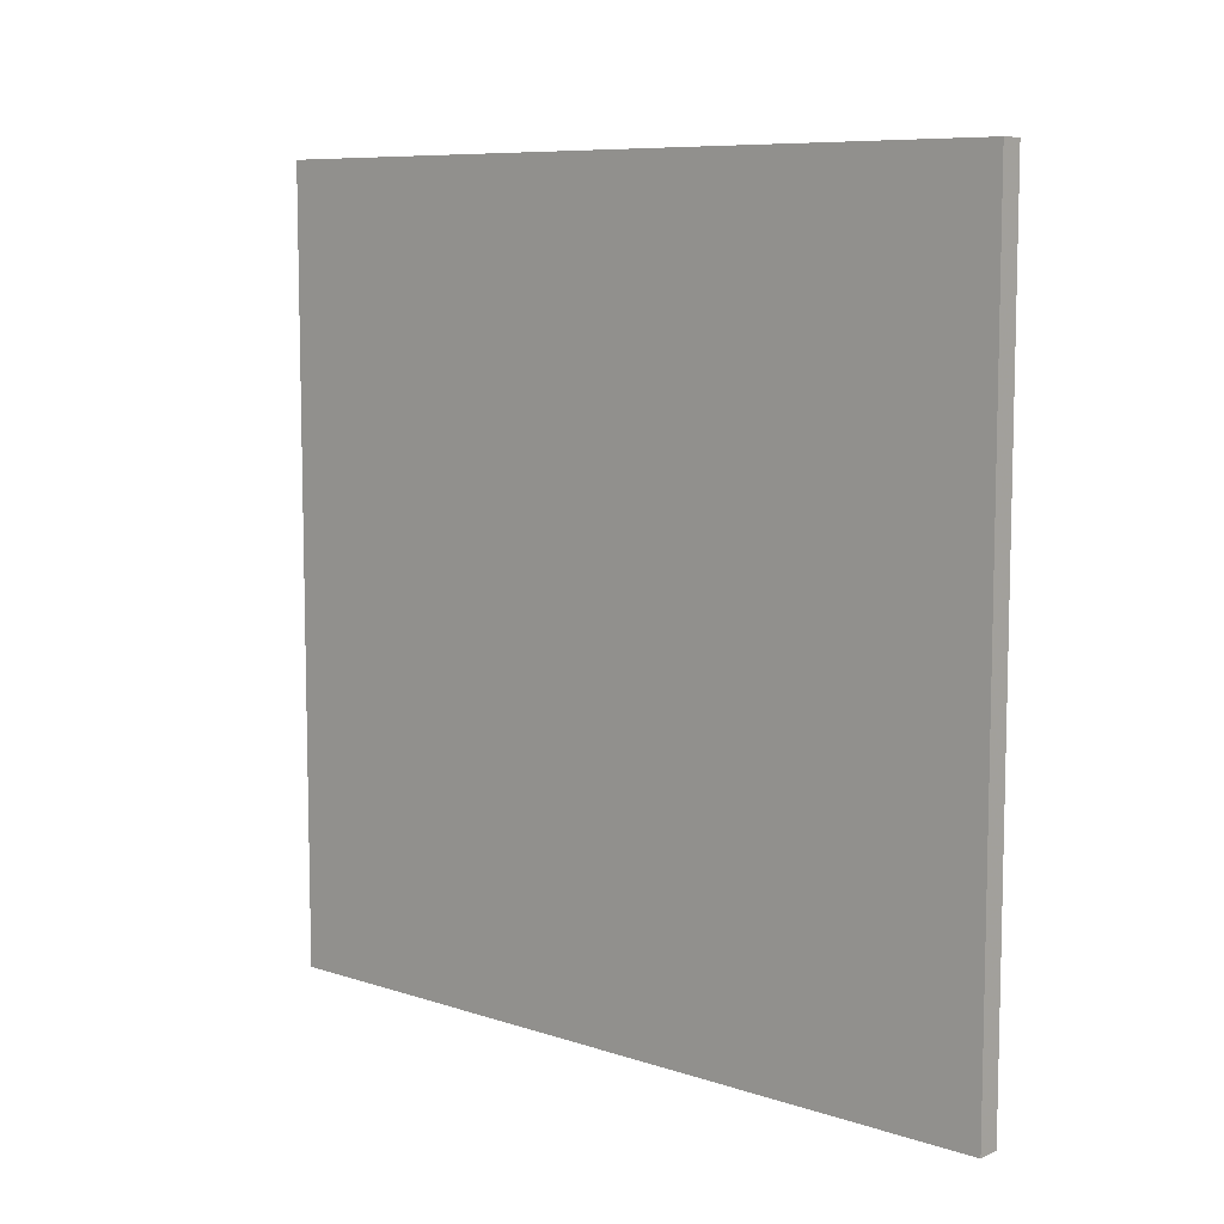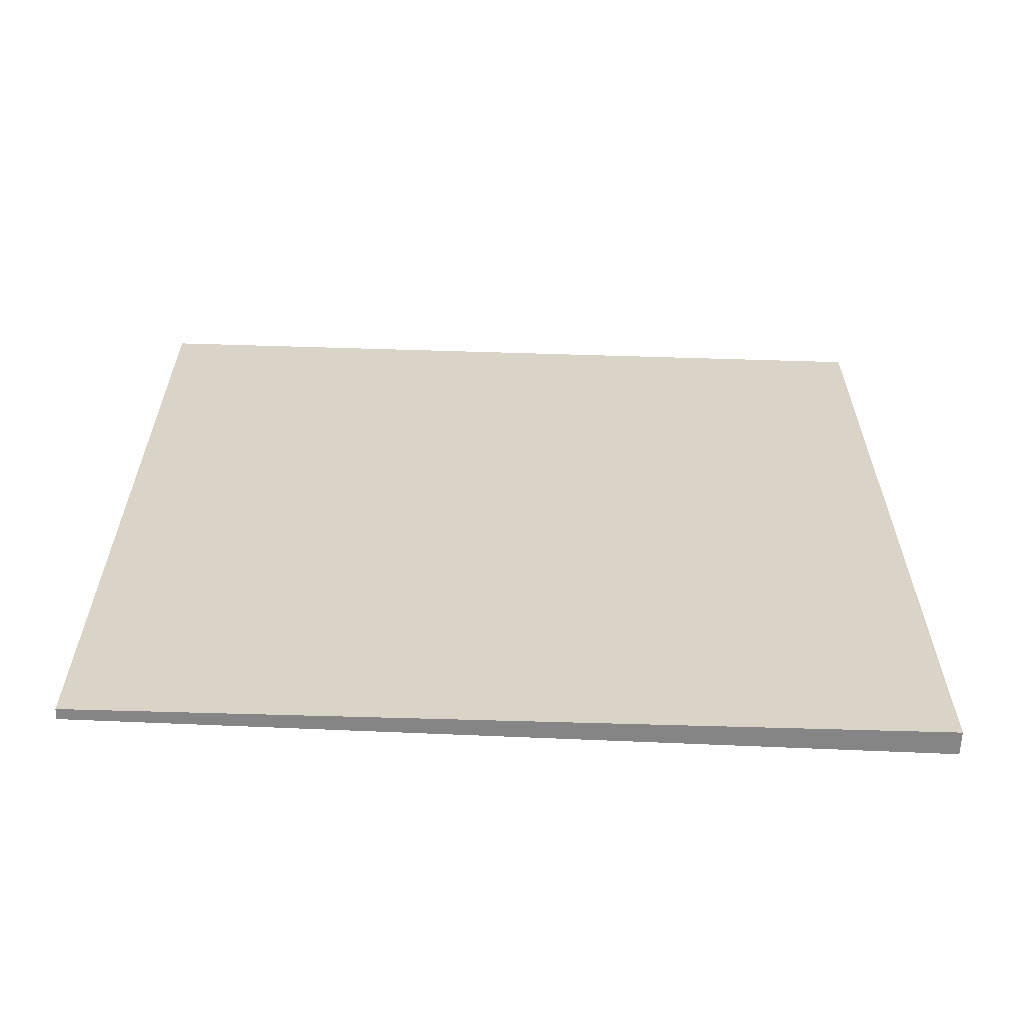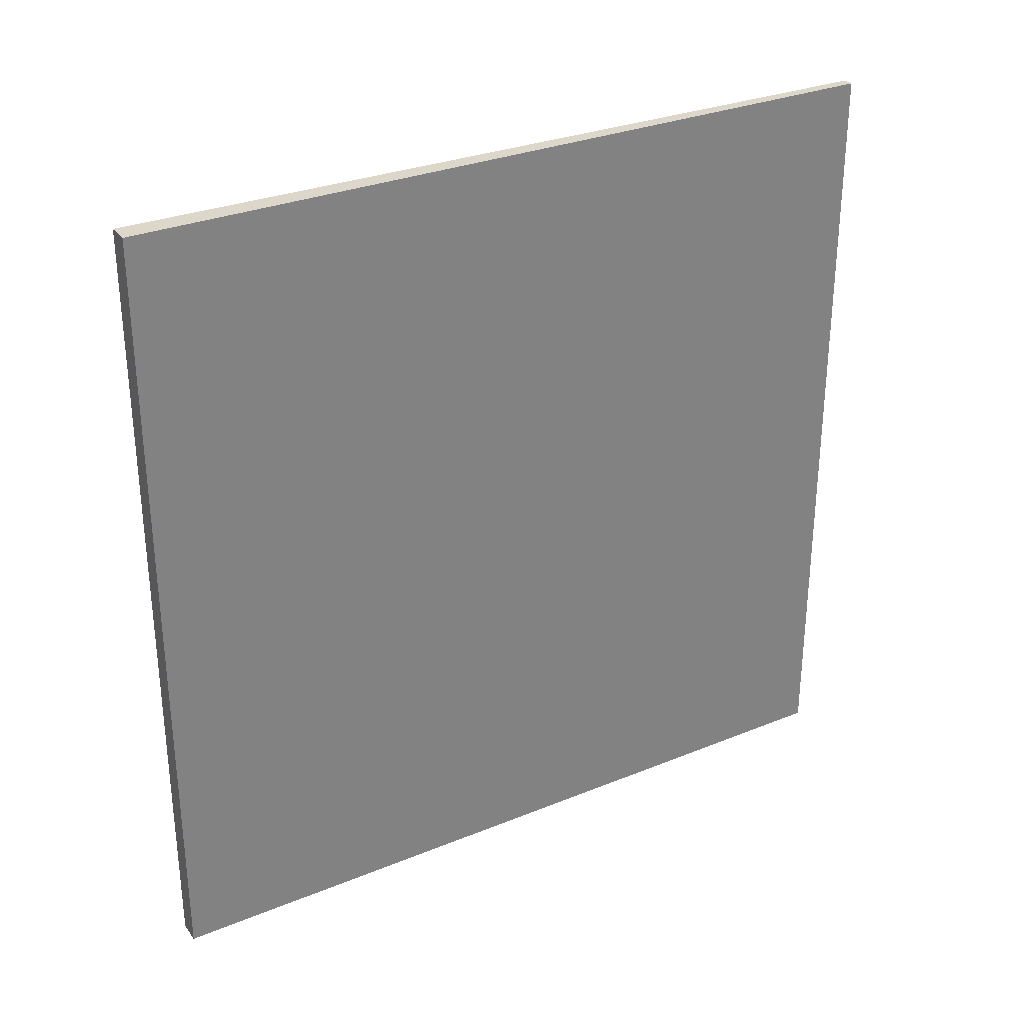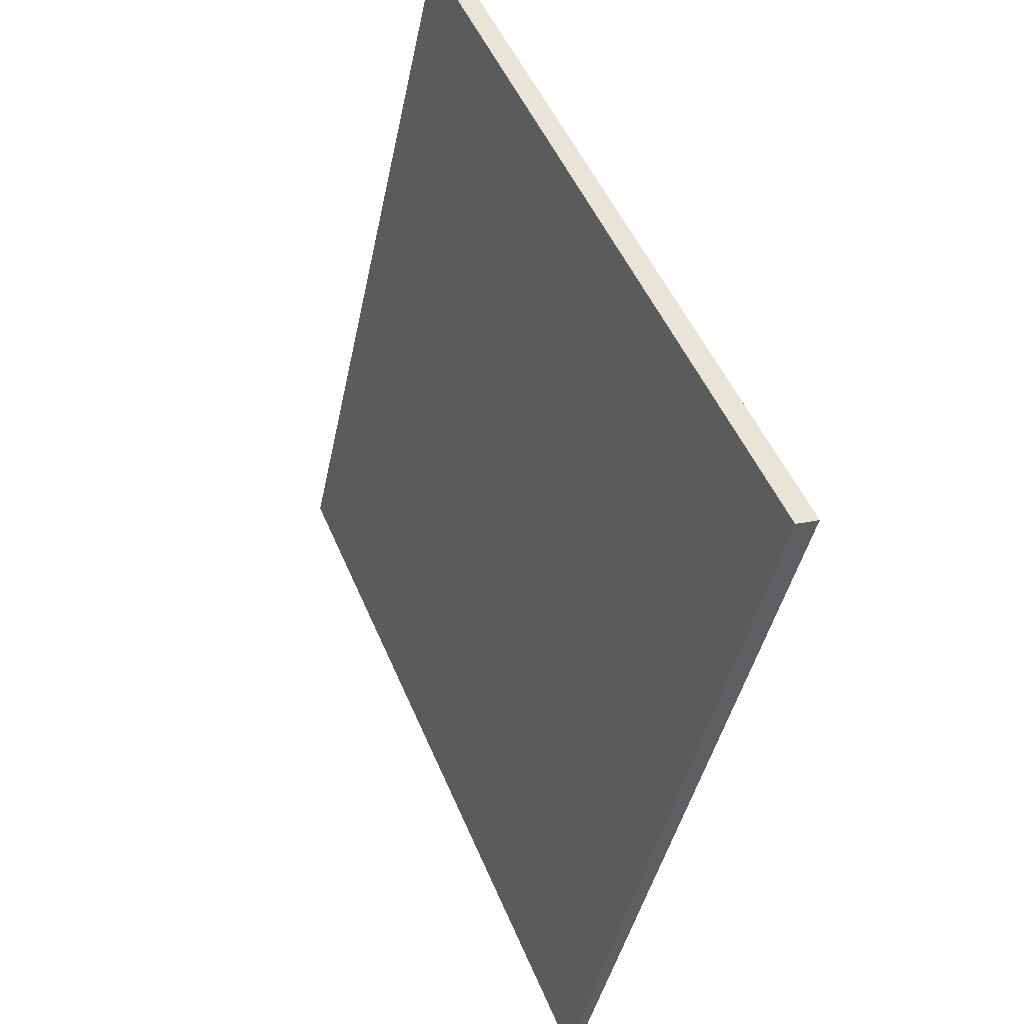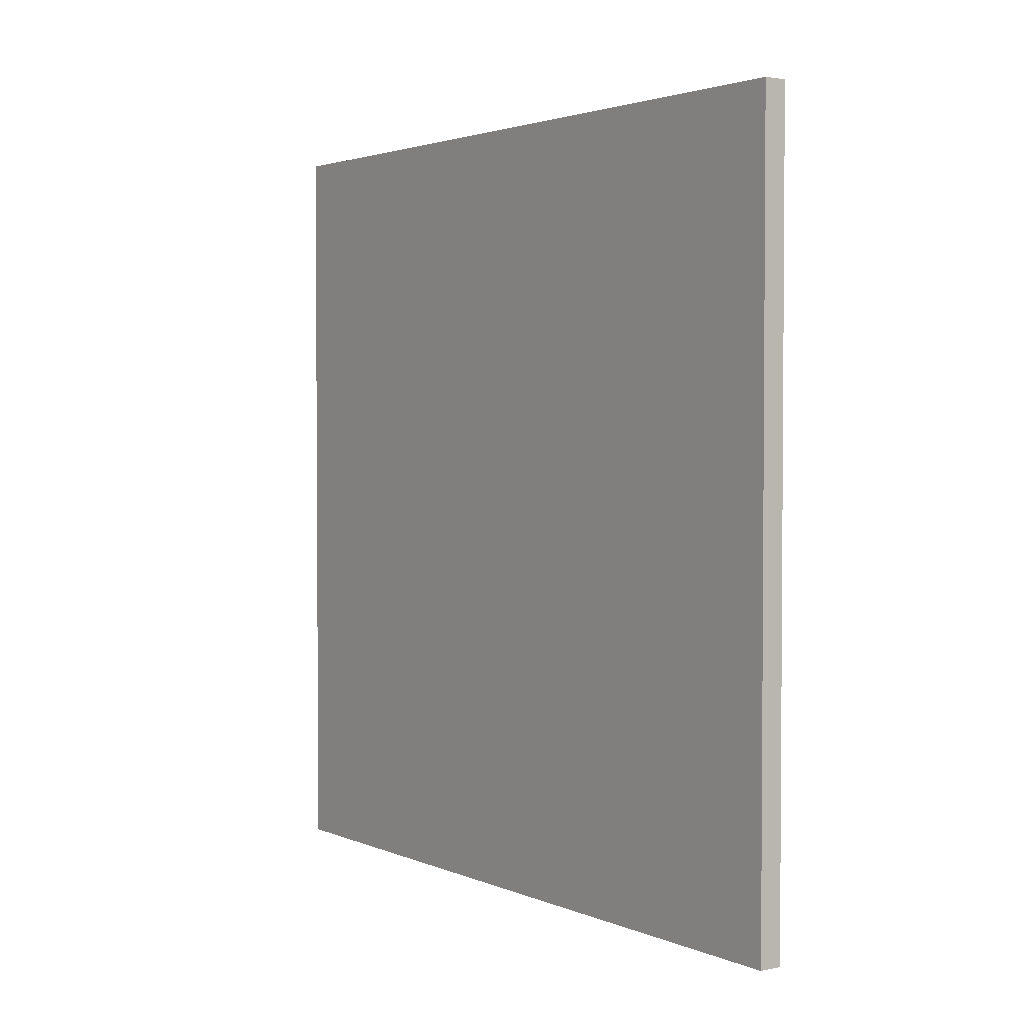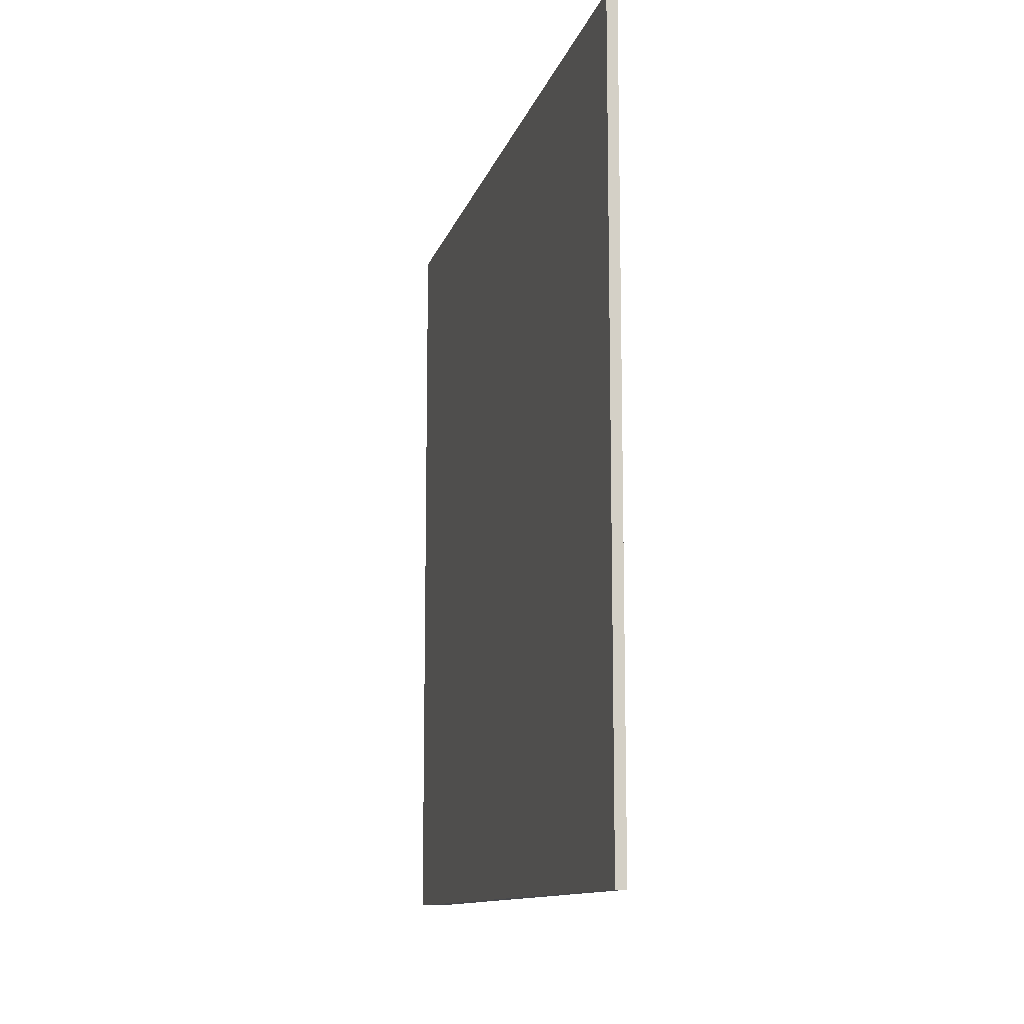
<metadata>
{"format":"obj","ext":"obj","renderer":"f3d","projection":"perspective","resolution":1024,"background":"white","views":[{"elev":8.4,"azim":118.1,"up":"+Z"},{"elev":-61.8,"azim":74.5,"up":"+Z"},{"elev":30.4,"azim":-133.4,"up":"+Z"},{"elev":50.0,"azim":-22.3,"up":"+Y"},{"elev":2.5,"azim":131.2,"up":"+Z"},{"elev":-11.6,"azim":-26.7,"up":"+Z"}]}
</metadata>
<code>
v 2.597 103.6 -3.506
v 2.597 103.6 3.506
v 2.686 103.6 -3.506
v 2.686 103.6 3.506
v 4.152 110.5 -3.506
v 4.152 110.5 3.506
v 4.349 110.4 -3.506
v 4.349 110.4 3.506
f 1 3 4
f 4 2 1
f 5 6 8
f 8 7 5
f 1 2 6
f 6 5 1
f 3 7 8
f 8 4 3
f 1 5 7
f 7 3 1
f 2 4 8
f 8 6 2

</code>
